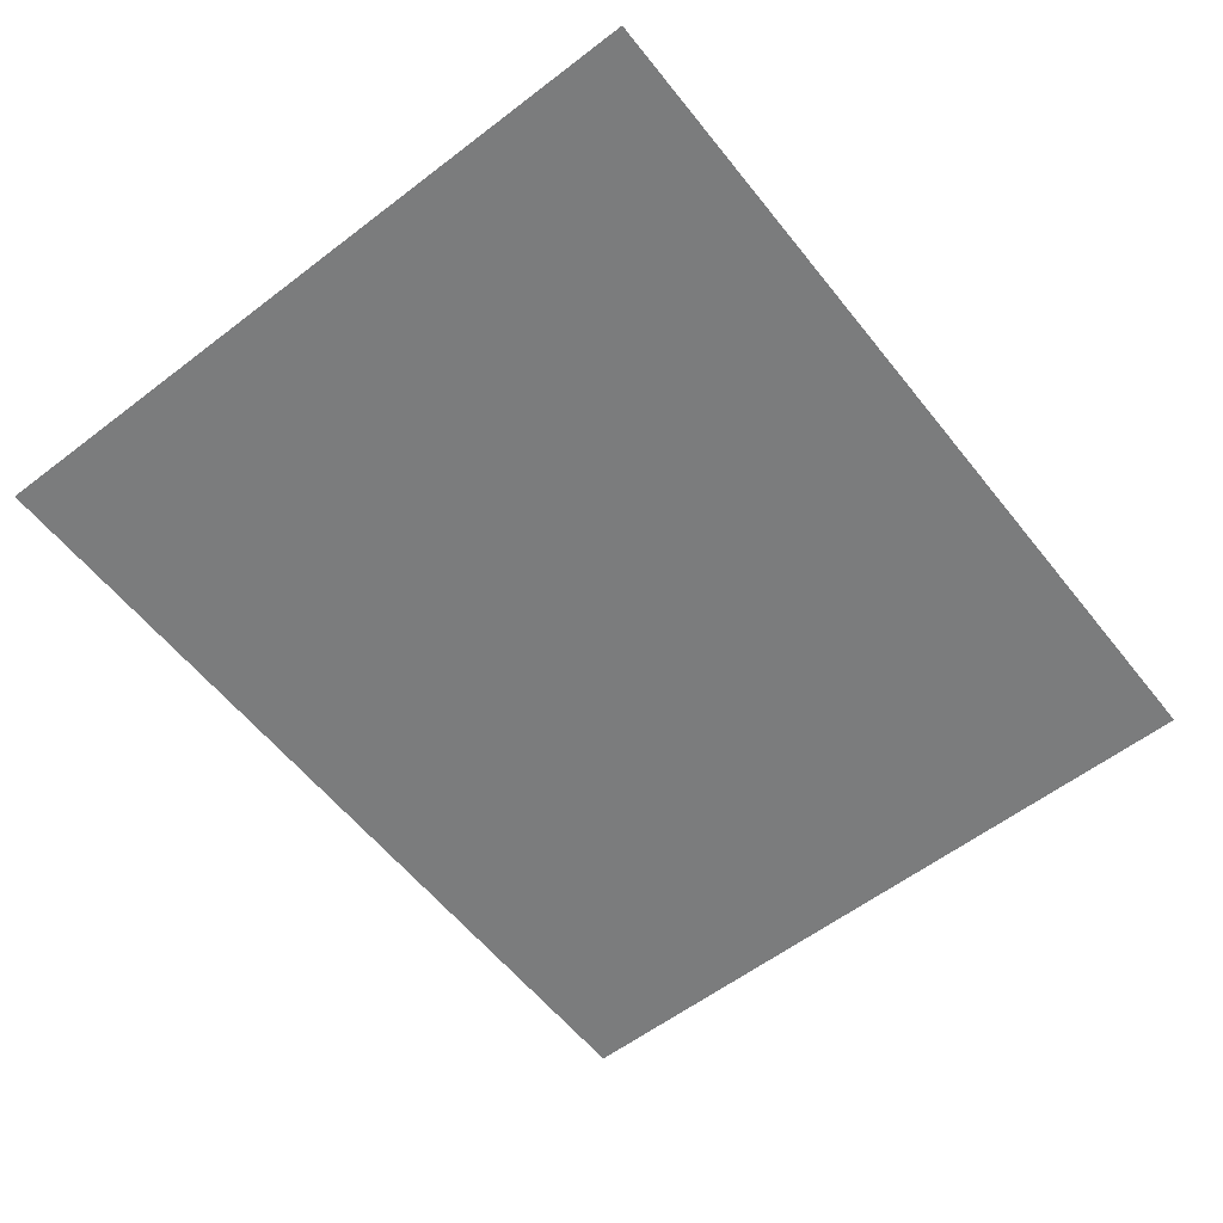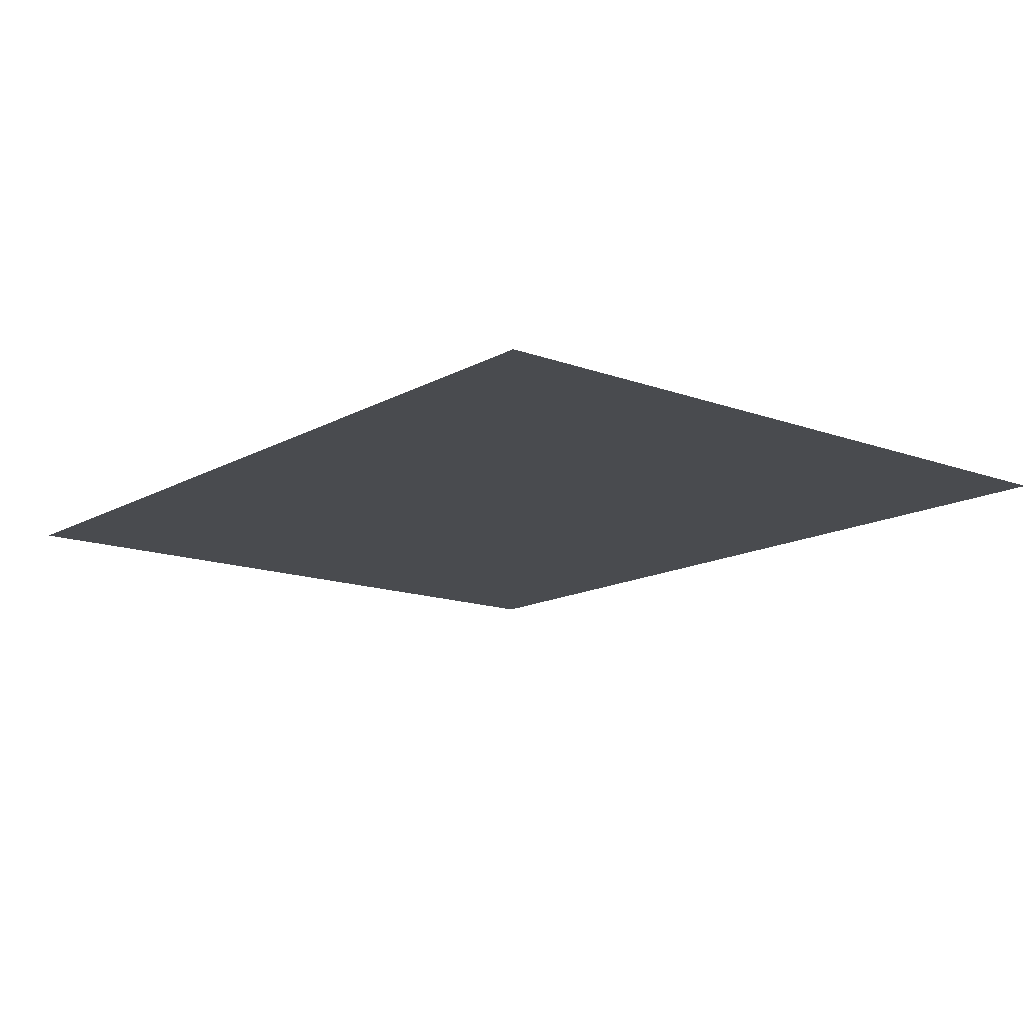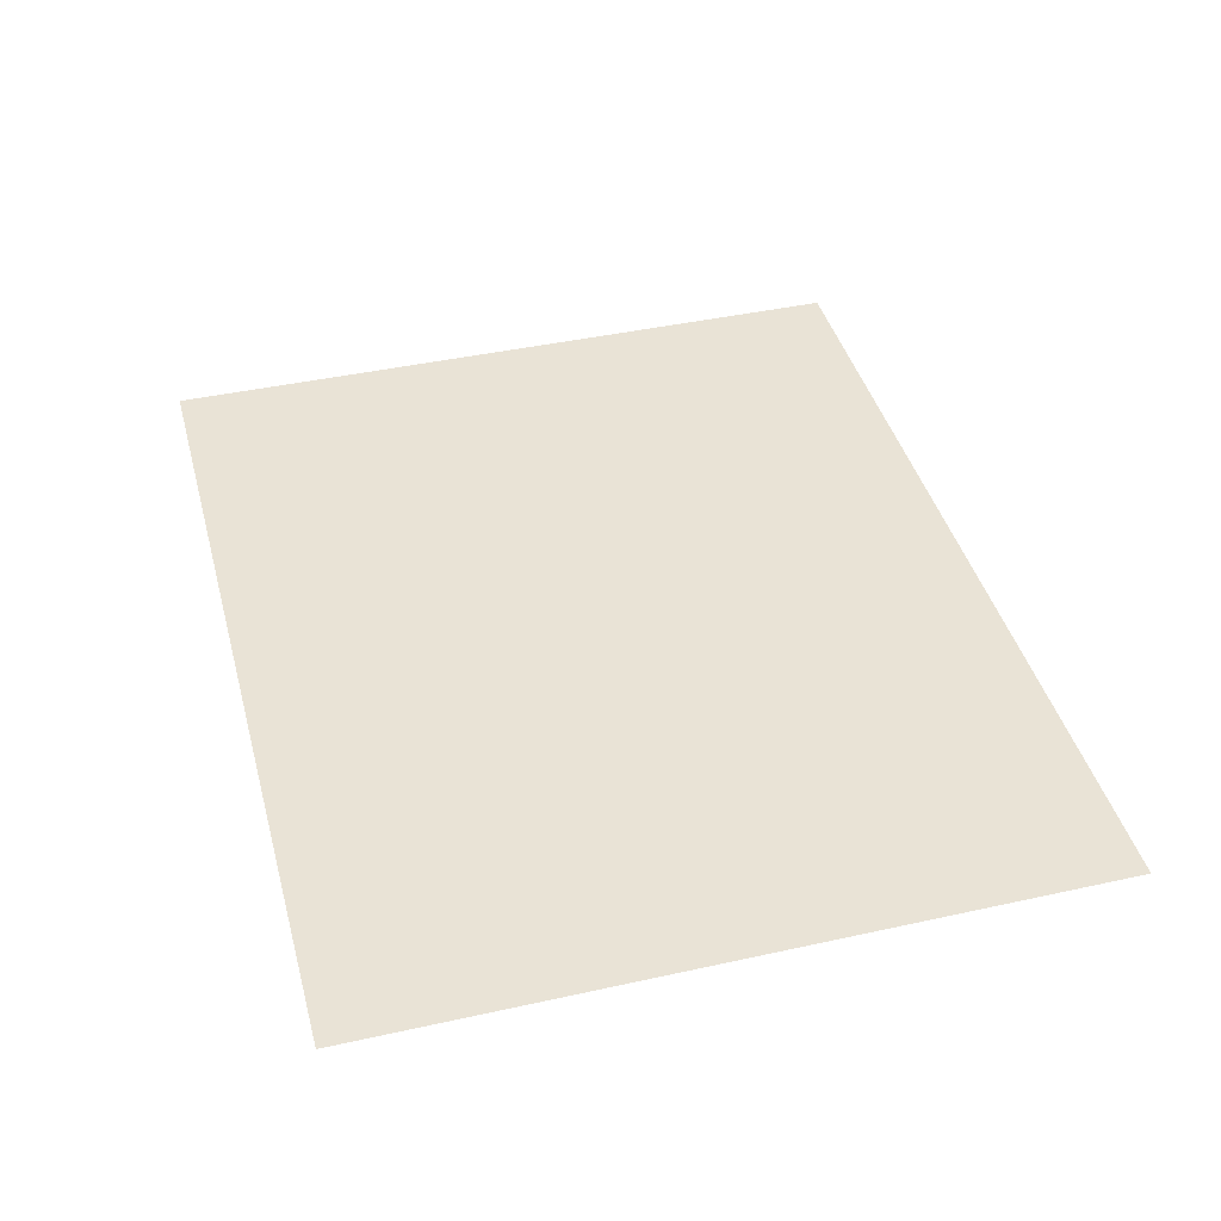
<metadata>
{"format":"obj","ext":"obj","renderer":"f3d","projection":"perspective","resolution":1024,"background":"white","views":[{"elev":-58.7,"azim":128.2,"up":"+Z"},{"elev":-14.2,"azim":50.8,"up":"+Z"},{"elev":42.0,"azim":-104.9,"up":"+Z"}]}
</metadata>
<code>
v 0 -64 0
v -16 -64 0
v -16 -48 0
v 0 -48 0
v -16 -64 0
v -32 -64 0
v -32 -48 0
v -16 -48 0
v -32 -64 0
v -48 -64 0
v -48 -48 0
v -32 -48 0
v -48 -64 0
v -64 -64 0
v -64 -48 0
v -48 -48 0
v -64 -64 0
v -80 -64 0
v -80 -48 0
v -64 -48 0
v -80 -64 0
v -96 -64 0
v -96 -48 0
v -80 -48 0
v -96 -64 0
v -112 -64 0
v -112 -48 0
v -96 -48 0
v -112 -64 0
v -128 -64 0
v -128 -48 0
v -112 -48 0
v -128 -64 0
v -144 -64 0
v -144 -48 0
v -128 -48 0
v -144 -64 0
v -160 -64 0
v -160 -48 0
v -144 -48 0
v -160 -64 0
v -176 -64 0
v -176 -48 0
v -160 -48 0
v -176 -64 0
v -192 -64 0
v -192 -48 0
v -176 -48 0
v -192 -64 0
v -208 -64 0
v -208 -48 0
v -192 -48 0
v -208 -64 0
v -224 -64 0
v -224 -48 0
v -208 -48 0
v -224 -64 0
v -240 -64 0
v -240 -48 0
v -224 -48 0
v -240 -64 0
v -256 -64 0
v -256 -48 0
v -240 -48 0
v 0 -80 0
v -16 -80 0
v -16 -64 0
v 0 -64 0
v -16 -80 0
v -32 -80 0
v -32 -64 0
v -16 -64 0
v -32 -80 0
v -48 -80 0
v -48 -64 0
v -32 -64 0
v -48 -80 0
v -64 -80 0
v -64 -64 0
v -48 -64 0
v -64 -80 0
v -80 -80 0
v -80 -64 0
v -64 -64 0
v -80 -80 0
v -96 -80 0
v -96 -64 0
v -80 -64 0
v -96 -80 0
v -112 -80 0
v -112 -64 0
v -96 -64 0
v -112 -80 0
v -128 -80 0
v -128 -64 0
v -112 -64 0
v -128 -80 0
v -144 -80 0
v -144 -64 0
v -128 -64 0
v -144 -80 0
v -160 -80 0
v -160 -64 0
v -144 -64 0
v -160 -80 0
v -176 -80 0
v -176 -64 0
v -160 -64 0
v -176 -80 0
v -192 -80 0
v -192 -64 0
v -176 -64 0
v -192 -80 0
v -208 -80 0
v -208 -64 0
v -192 -64 0
v -208 -80 0
v -224 -80 0
v -224 -64 0
v -208 -64 0
v -224 -80 0
v -240 -80 0
v -240 -64 0
v -224 -64 0
v -240 -80 0
v -256 -80 0
v -256 -64 0
v -240 -64 0
v 0 -96 0
v -16 -96 0
v -16 -80 0
v 0 -80 0
v -16 -96 0
v -32 -96 0
v -32 -80 0
v -16 -80 0
v -32 -96 0
v -48 -96 0
v -48 -80 0
v -32 -80 0
v -48 -96 0
v -64 -96 0
v -64 -80 0
v -48 -80 0
v -64 -96 0
v -80 -96 0
v -80 -80 0
v -64 -80 0
v -80 -96 0
v -96 -96 0
v -96 -80 0
v -80 -80 0
v -96 -96 0
v -112 -96 0
v -112 -80 0
v -96 -80 0
v -112 -96 0
v -128 -96 0
v -128 -80 0
v -112 -80 0
v -128 -96 0
v -144 -96 0
v -144 -80 0
v -128 -80 0
v -144 -96 0
v -160 -96 0
v -160 -80 0
v -144 -80 0
v -160 -96 0
v -176 -96 0
v -176 -80 0
v -160 -80 0
v -176 -96 0
v -192 -96 0
v -192 -80 0
v -176 -80 0
v -192 -96 0
v -208 -96 0
v -208 -80 0
v -192 -80 0
v -208 -96 0
v -224 -96 0
v -224 -80 0
v -208 -80 0
v -224 -96 0
v -240 -96 0
v -240 -80 0
v -224 -80 0
v -240 -96 0
v -256 -96 0
v -256 -80 0
v -240 -80 0
v 0 -112 0
v -16 -112 0
v -16 -96 0
v 0 -96 0
v -16 -112 0
v -32 -112 0
v -32 -96 0
v -16 -96 0
v -32 -112 0
v -48 -112 0
v -48 -96 0
v -32 -96 0
v -48 -112 0
v -64 -112 0
v -64 -96 0
v -48 -96 0
v -64 -112 0
v -80 -112 0
v -80 -96 0
v -64 -96 0
v -80 -112 0
v -96 -112 0
v -96 -96 0
v -80 -96 0
v -96 -112 0
v -112 -112 0
v -112 -96 0
v -96 -96 0
v -112 -112 0
v -128 -112 0
v -128 -96 0
v -112 -96 0
v -128 -112 0
v -144 -112 0
v -144 -96 0
v -128 -96 0
v -144 -112 0
v -160 -112 0
v -160 -96 0
v -144 -96 0
v -160 -112 0
v -176 -112 0
v -176 -96 0
v -160 -96 0
v -176 -112 0
v -192 -112 0
v -192 -96 0
v -176 -96 0
v -192 -112 0
v -208 -112 0
v -208 -96 0
v -192 -96 0
v -208 -112 0
v -224 -112 0
v -224 -96 0
v -208 -96 0
v -224 -112 0
v -240 -112 0
v -240 -96 0
v -224 -96 0
v -240 -112 0
v -256 -112 0
v -256 -96 0
v -240 -96 0
v 0 -128 0
v -16 -128 0
v -16 -112 0
v 0 -112 0
v -16 -128 0
v -32 -128 0
v -32 -112 0
v -16 -112 0
v -32 -128 0
v -48 -128 0
v -48 -112 0
v -32 -112 0
v -48 -128 0
v -64 -128 0
v -64 -112 0
v -48 -112 0
v -64 -128 0
v -80 -128 0
v -80 -112 0
v -64 -112 0
v -80 -128 0
v -96 -128 0
v -96 -112 0
v -80 -112 0
v -96 -128 0
v -112 -128 0
v -112 -112 0
v -96 -112 0
v -112 -128 0
v -128 -128 0
v -128 -112 0
v -112 -112 0
v -128 -128 0
v -144 -128 0
v -144 -112 0
v -128 -112 0
v -144 -128 0
v -160 -128 0
v -160 -112 0
v -144 -112 0
v -160 -128 0
v -176 -128 0
v -176 -112 0
v -160 -112 0
v -176 -128 0
v -192 -128 0
v -192 -112 0
v -176 -112 0
v -192 -128 0
v -208 -128 0
v -208 -112 0
v -192 -112 0
v -208 -128 0
v -224 -128 0
v -224 -112 0
v -208 -112 0
v -224 -128 0
v -240 -128 0
v -240 -112 0
v -224 -112 0
v -240 -128 0
v -256 -128 0
v -256 -112 0
v -240 -112 0
v 0 -144 0
v -16 -144 0
v -16 -128 0
v 0 -128 0
v -16 -144 0
v -32 -144 0
v -32 -128 0
v -16 -128 0
v -32 -144 0
v -48 -144 0
v -48 -128 0
v -32 -128 0
v -48 -144 0
v -64 -144 0
v -64 -128 0
v -48 -128 0
v -64 -144 0
v -80 -144 0
v -80 -128 0
v -64 -128 0
v -80 -144 0
v -96 -144 0
v -96 -128 0
v -80 -128 0
v -96 -144 0
v -112 -144 0
v -112 -128 0
v -96 -128 0
v -112 -144 0
v -128 -144 0
v -128 -128 0
v -112 -128 0
v -128 -144 0
v -144 -144 0
v -144 -128 0
v -128 -128 0
v -144 -144 0
v -160 -144 0
v -160 -128 0
v -144 -128 0
v -160 -144 0
v -176 -144 0
v -176 -128 0
v -160 -128 0
v -176 -144 0
v -192 -144 0
v -192 -128 0
v -176 -128 0
v -192 -144 0
v -208 -144 0
v -208 -128 0
v -192 -128 0
v -208 -144 0
v -224 -144 0
v -224 -128 0
v -208 -128 0
v -224 -144 0
v -240 -144 0
v -240 -128 0
v -224 -128 0
v -240 -144 0
v -256 -144 0
v -256 -128 0
v -240 -128 0
v 0 -160 0
v -16 -160 0
v -16 -144 0
v 0 -144 0
v -16 -160 0
v -32 -160 0
v -32 -144 0
v -16 -144 0
v -32 -160 0
v -48 -160 0
v -48 -144 0
v -32 -144 0
v -48 -160 0
v -64 -160 0
v -64 -144 0
v -48 -144 0
v -64 -160 0
v -80 -160 0
v -80 -144 0
v -64 -144 0
v -80 -160 0
v -96 -160 0
v -96 -144 0
v -80 -144 0
v -96 -160 0
v -112 -160 0
v -112 -144 0
v -96 -144 0
v -112 -160 0
v -128 -160 0
v -128 -144 0
v -112 -144 0
v -128 -160 0
v -144 -160 0
v -144 -144 0
v -128 -144 0
v -144 -160 0
v -160 -160 0
v -160 -144 0
v -144 -144 0
v -160 -160 0
v -176 -160 0
v -176 -144 0
v -160 -144 0
v -176 -160 0
v -192 -160 0
v -192 -144 0
v -176 -144 0
v -192 -160 0
v -208 -160 0
v -208 -144 0
v -192 -144 0
v -208 -160 0
v -224 -160 0
v -224 -144 0
v -208 -144 0
v -224 -160 0
v -240 -160 0
v -240 -144 0
v -224 -144 0
v -240 -160 0
v -256 -160 0
v -256 -144 0
v -240 -144 0
v 0 -176 0
v -16 -176 0
v -16 -160 0
v 0 -160 0
v -16 -176 0
v -32 -176 0
v -32 -160 0
v -16 -160 0
v -32 -176 0
v -48 -176 0
v -48 -160 0
v -32 -160 0
v -48 -176 0
v -64 -176 0
v -64 -160 0
v -48 -160 0
v -64 -176 0
v -80 -176 0
v -80 -160 0
v -64 -160 0
v -80 -176 0
v -96 -176 0
v -96 -160 0
v -80 -160 0
v -96 -176 0
v -112 -176 0
v -112 -160 0
v -96 -160 0
v -112 -176 0
v -128 -176 0
v -128 -160 0
v -112 -160 0
v -128 -176 0
v -144 -176 0
v -144 -160 0
v -128 -160 0
v -144 -176 0
v -160 -176 0
v -160 -160 0
v -144 -160 0
v -160 -176 0
v -176 -176 0
v -176 -160 0
v -160 -160 0
v -176 -176 0
v -192 -176 0
v -192 -160 0
v -176 -160 0
v -192 -176 0
v -208 -176 0
v -208 -160 0
v -192 -160 0
v -208 -176 0
v -224 -176 0
v -224 -160 0
v -208 -160 0
v -224 -176 0
v -240 -176 0
v -240 -160 0
v -224 -160 0
v -240 -176 0
v -256 -176 0
v -256 -160 0
v -240 -160 0
v 0 -192 0
v -16 -192 0
v -16 -176 0
v 0 -176 0
v -16 -192 0
v -32 -192 0
v -32 -176 0
v -16 -176 0
v -32 -192 0
v -48 -192 0
v -48 -176 0
v -32 -176 0
v -48 -192 0
v -64 -192 0
v -64 -176 0
v -48 -176 0
v -64 -192 0
v -80 -192 0
v -80 -176 0
v -64 -176 0
v -80 -192 0
v -96 -192 0
v -96 -176 0
v -80 -176 0
v -96 -192 0
v -112 -192 0
v -112 -176 0
v -96 -176 0
v -112 -192 0
v -128 -192 0
v -128 -176 0
v -112 -176 0
v -128 -192 0
v -144 -192 0
v -144 -176 0
v -128 -176 0
v -144 -192 0
v -160 -192 0
v -160 -176 0
v -144 -176 0
v -160 -192 0
v -176 -192 0
v -176 -176 0
v -160 -176 0
v -176 -192 0
v -192 -192 0
v -192 -176 0
v -176 -176 0
v -192 -192 0
v -208 -192 0
v -208 -176 0
v -192 -176 0
v -208 -192 0
v -224 -192 0
v -224 -176 0
v -208 -176 0
v -224 -192 0
v -240 -192 0
v -240 -176 0
v -224 -176 0
v -240 -192 0
v -256 -192 0
v -256 -176 0
v -240 -176 0
v 0 -208 0
v -16 -208 0
v -16 -192 0
v 0 -192 0
v -16 -208 0
v -32 -208 0
v -32 -192 0
v -16 -192 0
v -32 -208 0
v -48 -208 0
v -48 -192 0
v -32 -192 0
v -48 -208 0
v -64 -208 0
v -64 -192 0
v -48 -192 0
v -64 -208 0
v -80 -208 0
v -80 -192 0
v -64 -192 0
v -80 -208 0
v -96 -208 0
v -96 -192 0
v -80 -192 0
v -96 -208 0
v -112 -208 0
v -112 -192 0
v -96 -192 0
v -112 -208 0
v -128 -208 0
v -128 -192 0
v -112 -192 0
v -128 -208 0
v -144 -208 0
v -144 -192 0
v -128 -192 0
v -144 -208 0
v -160 -208 0
v -160 -192 0
v -144 -192 0
v -160 -208 0
v -176 -208 0
v -176 -192 0
v -160 -192 0
v -176 -208 0
v -192 -208 0
v -192 -192 0
v -176 -192 0
v -192 -208 0
v -208 -208 0
v -208 -192 0
v -192 -192 0
v -208 -208 0
v -224 -208 0
v -224 -192 0
v -208 -192 0
v -224 -208 0
v -240 -208 0
v -240 -192 0
v -224 -192 0
v -240 -208 0
v -256 -208 0
v -256 -192 0
v -240 -192 0
v 0 -224 0
v -16 -224 0
v -16 -208 0
v 0 -208 0
v -16 -224 0
v -32 -224 0
v -32 -208 0
v -16 -208 0
v -32 -224 0
v -48 -224 0
v -48 -208 0
v -32 -208 0
v -48 -224 0
v -64 -224 0
v -64 -208 0
v -48 -208 0
v -64 -224 0
v -80 -224 0
v -80 -208 0
v -64 -208 0
v -80 -224 0
v -96 -224 0
v -96 -208 0
v -80 -208 0
v -96 -224 0
v -112 -224 0
v -112 -208 0
v -96 -208 0
v -112 -224 0
v -128 -224 0
v -128 -208 0
v -112 -208 0
v -128 -224 0
v -144 -224 0
v -144 -208 0
v -128 -208 0
v -144 -224 0
v -160 -224 0
v -160 -208 0
v -144 -208 0
v -160 -224 0
v -176 -224 0
v -176 -208 0
v -160 -208 0
v -176 -224 0
v -192 -224 0
v -192 -208 0
v -176 -208 0
v -192 -224 0
v -208 -224 0
v -208 -208 0
v -192 -208 0
v -208 -224 0
v -224 -224 0
v -224 -208 0
v -208 -208 0
v -224 -224 0
v -240 -224 0
v -240 -208 0
v -224 -208 0
v -240 -224 0
v -256 -224 0
v -256 -208 0
v -240 -208 0
v 0 -240 0
v -16 -240 0
v -16 -224 0
v 0 -224 0
v -16 -240 0
v -32 -240 0
v -32 -224 0
v -16 -224 0
v -32 -240 0
v -48 -240 0
v -48 -224 0
v -32 -224 0
v -48 -240 0
v -64 -240 0
v -64 -224 0
v -48 -224 0
v -64 -240 0
v -80 -240 0
v -80 -224 0
v -64 -224 0
v -80 -240 0
v -96 -240 0
v -96 -224 0
v -80 -224 0
v -96 -240 0
v -112 -240 0
v -112 -224 0
v -96 -224 0
v -112 -240 0
v -128 -240 0
v -128 -224 0
v -112 -224 0
v -128 -240 0
v -144 -240 0
v -144 -224 0
v -128 -224 0
v -144 -240 0
v -160 -240 0
v -160 -224 0
v -144 -224 0
v -160 -240 0
v -176 -240 0
v -176 -224 0
v -160 -224 0
v -176 -240 0
v -192 -240 0
v -192 -224 0
v -176 -224 0
v -192 -240 0
v -208 -240 0
v -208 -224 0
v -192 -224 0
v -208 -240 0
v -224 -240 0
v -224 -224 0
v -208 -224 0
v -224 -240 0
v -240 -240 0
v -240 -224 0
v -224 -224 0
v -240 -240 0
v -256 -240 0
v -256 -224 0
v -240 -224 0
v 0 -256 0
v -16 -256 0
v -16 -240 0
v 0 -240 0
v -16 -256 0
v -32 -256 0
v -32 -240 0
v -16 -240 0
v -32 -256 0
v -48 -256 0
v -48 -240 0
v -32 -240 0
v -48 -256 0
v -64 -256 0
v -64 -240 0
v -48 -240 0
v -64 -256 0
v -80 -256 0
v -80 -240 0
v -64 -240 0
v -80 -256 0
v -96 -256 0
v -96 -240 0
v -80 -240 0
v -96 -256 0
v -112 -256 0
v -112 -240 0
v -96 -240 0
v -112 -256 0
v -128 -256 0
v -128 -240 0
v -112 -240 0
v -128 -256 0
v -144 -256 0
v -144 -240 0
v -128 -240 0
v -144 -256 0
v -160 -256 0
v -160 -240 0
v -144 -240 0
v -160 -256 0
v -176 -256 0
v -176 -240 0
v -160 -240 0
v -176 -256 0
v -192 -256 0
v -192 -240 0
v -176 -240 0
v -192 -256 0
v -208 -256 0
v -208 -240 0
v -192 -240 0
v -208 -256 0
v -224 -256 0
v -224 -240 0
v -208 -240 0
v -224 -256 0
v -240 -256 0
v -240 -240 0
v -224 -240 0
v -240 -256 0
v -256 -256 0
v -256 -240 0
v -240 -240 0
g 2ScenarioPlataforma_mesh_0954
f 1 2 3 4
f 5 6 7 8
f 9 10 11 12
f 13 14 15 16
f 17 18 19 20
f 21 22 23 24
f 25 26 27 28
f 29 30 31 32
f 33 34 35 36
f 37 38 39 40
f 41 42 43 44
f 45 46 47 48
f 49 50 51 52
f 53 54 55 56
f 57 58 59 60
f 61 62 63 64
f 65 66 67 68
f 69 70 71 72
f 73 74 75 76
f 77 78 79 80
f 81 82 83 84
f 85 86 87 88
f 89 90 91 92
f 93 94 95 96
f 97 98 99 100
f 101 102 103 104
f 105 106 107 108
f 109 110 111 112
f 113 114 115 116
f 117 118 119 120
f 121 122 123 124
f 125 126 127 128
f 129 130 131 132
f 133 134 135 136
f 137 138 139 140
f 141 142 143 144
f 145 146 147 148
f 149 150 151 152
f 153 154 155 156
f 157 158 159 160
f 161 162 163 164
f 165 166 167 168
f 169 170 171 172
f 173 174 175 176
f 177 178 179 180
f 181 182 183 184
f 185 186 187 188
f 189 190 191 192
f 193 194 195 196
f 197 198 199 200
f 201 202 203 204
f 205 206 207 208
f 209 210 211 212
f 213 214 215 216
f 217 218 219 220
f 221 222 223 224
f 225 226 227 228
f 229 230 231 232
f 233 234 235 236
f 237 238 239 240
f 241 242 243 244
f 245 246 247 248
f 249 250 251 252
f 253 254 255 256
f 257 258 259 260
f 261 262 263 264
f 265 266 267 268
f 269 270 271 272
f 273 274 275 276
f 277 278 279 280
f 281 282 283 284
f 285 286 287 288
f 289 290 291 292
f 293 294 295 296
f 297 298 299 300
f 301 302 303 304
f 305 306 307 308
f 309 310 311 312
f 313 314 315 316
f 317 318 319 320
f 321 322 323 324
f 325 326 327 328
f 329 330 331 332
f 333 334 335 336
f 337 338 339 340
f 341 342 343 344
f 345 346 347 348
f 349 350 351 352
f 353 354 355 356
f 357 358 359 360
f 361 362 363 364
f 365 366 367 368
f 369 370 371 372
f 373 374 375 376
f 377 378 379 380
f 381 382 383 384
f 385 386 387 388
f 389 390 391 392
f 393 394 395 396
f 397 398 399 400
f 401 402 403 404
f 405 406 407 408
f 409 410 411 412
f 413 414 415 416
f 417 418 419 420
f 421 422 423 424
f 425 426 427 428
f 429 430 431 432
f 433 434 435 436
f 437 438 439 440
f 441 442 443 444
f 445 446 447 448
f 449 450 451 452
f 453 454 455 456
f 457 458 459 460
f 461 462 463 464
f 465 466 467 468
f 469 470 471 472
f 473 474 475 476
f 477 478 479 480
f 481 482 483 484
f 485 486 487 488
f 489 490 491 492
f 493 494 495 496
f 497 498 499 500
f 501 502 503 504
f 505 506 507 508
f 509 510 511 512
f 513 514 515 516
f 517 518 519 520
f 521 522 523 524
f 525 526 527 528
f 529 530 531 532
f 533 534 535 536
f 537 538 539 540
f 541 542 543 544
f 545 546 547 548
f 549 550 551 552
f 553 554 555 556
f 557 558 559 560
f 561 562 563 564
f 565 566 567 568
f 569 570 571 572
f 573 574 575 576
f 577 578 579 580
f 581 582 583 584
f 585 586 587 588
f 589 590 591 592
f 593 594 595 596
f 597 598 599 600
f 601 602 603 604
f 605 606 607 608
f 609 610 611 612
f 613 614 615 616
f 617 618 619 620
f 621 622 623 624
f 625 626 627 628
f 629 630 631 632
f 633 634 635 636
f 637 638 639 640
f 641 642 643 644
f 645 646 647 648
f 649 650 651 652
f 653 654 655 656
f 657 658 659 660
f 661 662 663 664
f 665 666 667 668
f 669 670 671 672
f 673 674 675 676
f 677 678 679 680
f 681 682 683 684
f 685 686 687 688
f 689 690 691 692
f 693 694 695 696
f 697 698 699 700
f 701 702 703 704
f 705 706 707 708
f 709 710 711 712
f 713 714 715 716
f 717 718 719 720
f 721 722 723 724
f 725 726 727 728
f 729 730 731 732
f 733 734 735 736
f 737 738 739 740
f 741 742 743 744
f 745 746 747 748
f 749 750 751 752
f 753 754 755 756
f 757 758 759 760
f 761 762 763 764
f 765 766 767 768
f 769 770 771 772
f 773 774 775 776
f 777 778 779 780
f 781 782 783 784
f 785 786 787 788
f 789 790 791 792
f 793 794 795 796
f 797 798 799 800
f 801 802 803 804
f 805 806 807 808
f 809 810 811 812
f 813 814 815 816
f 817 818 819 820
f 821 822 823 824
f 825 826 827 828
f 829 830 831 832

</code>
